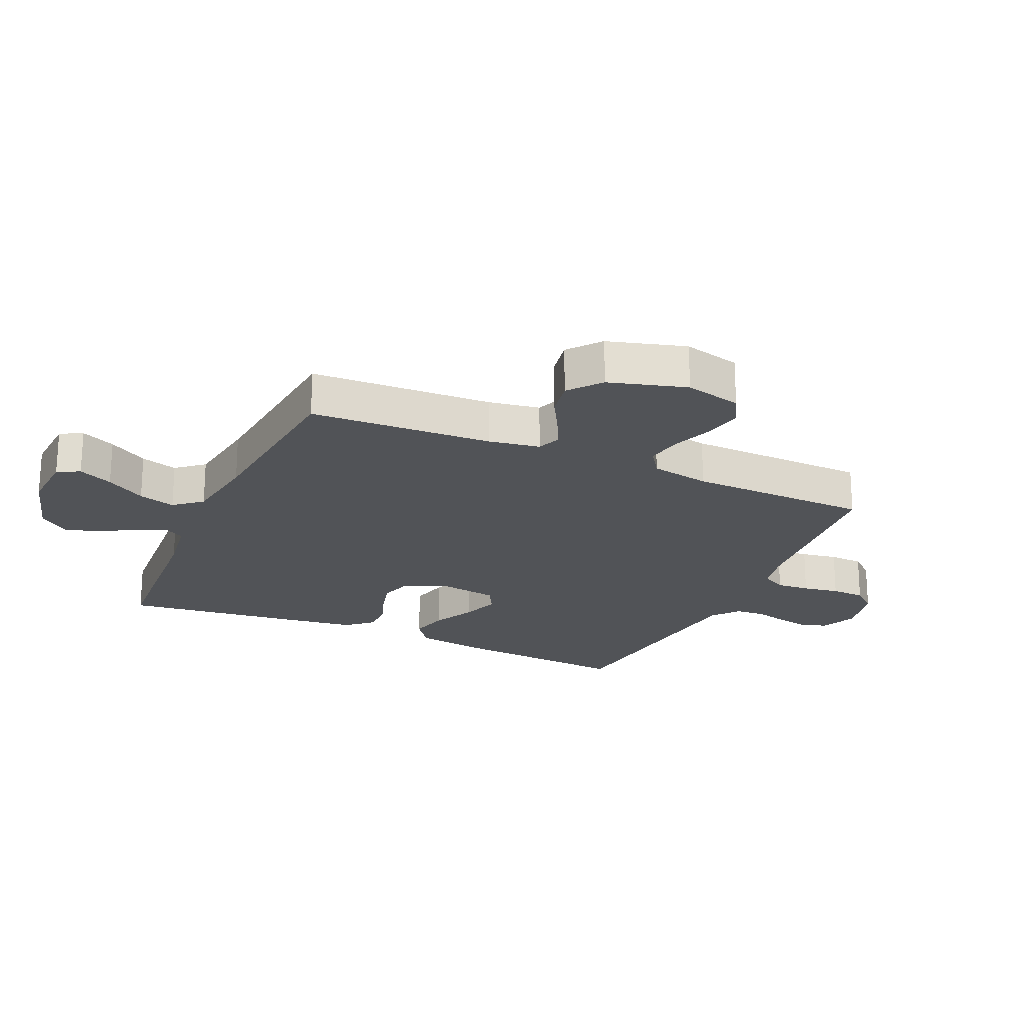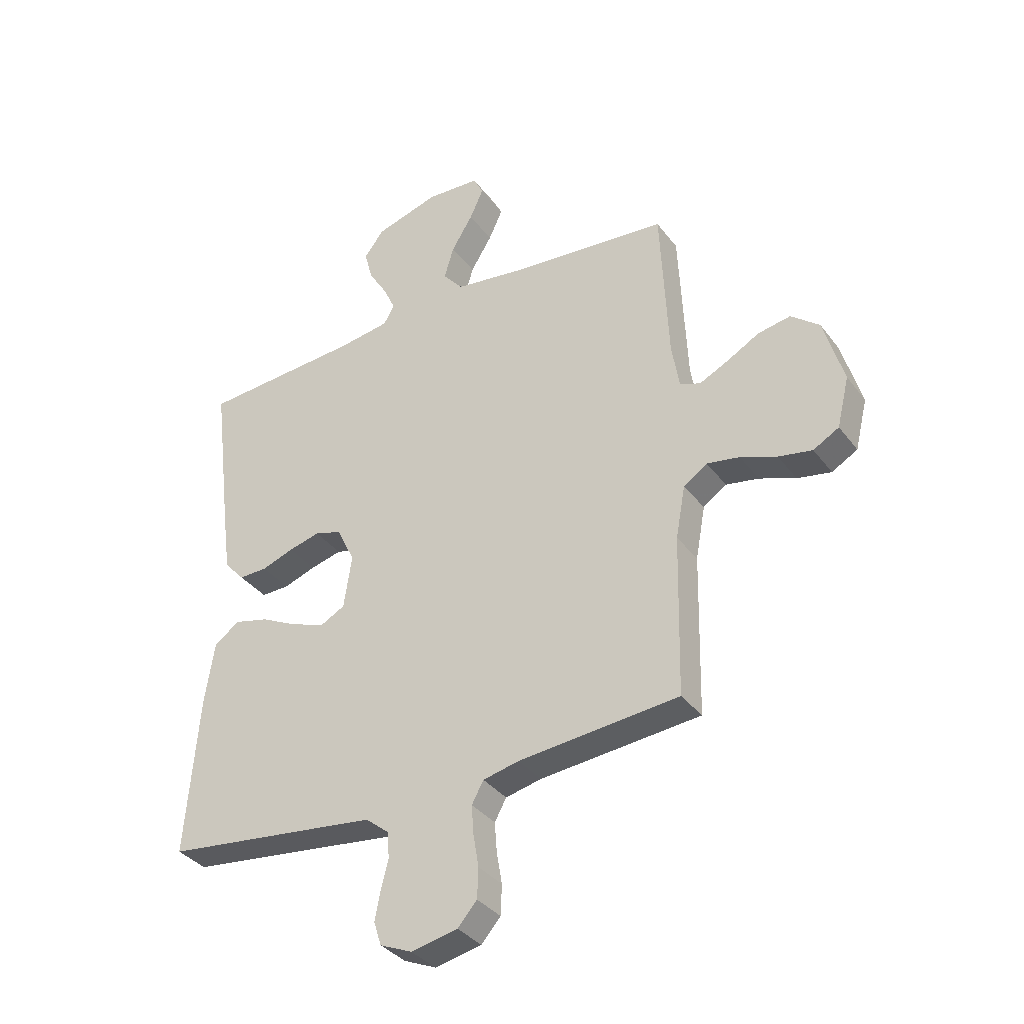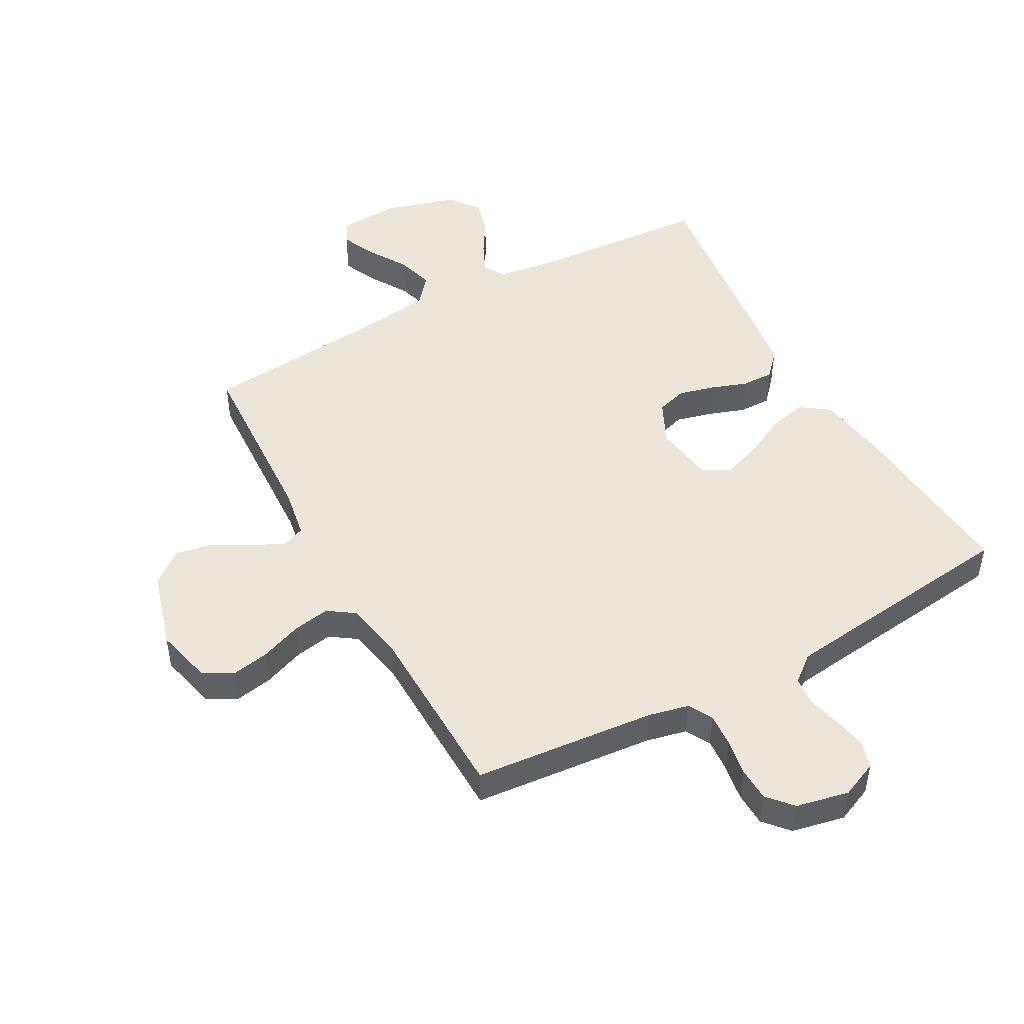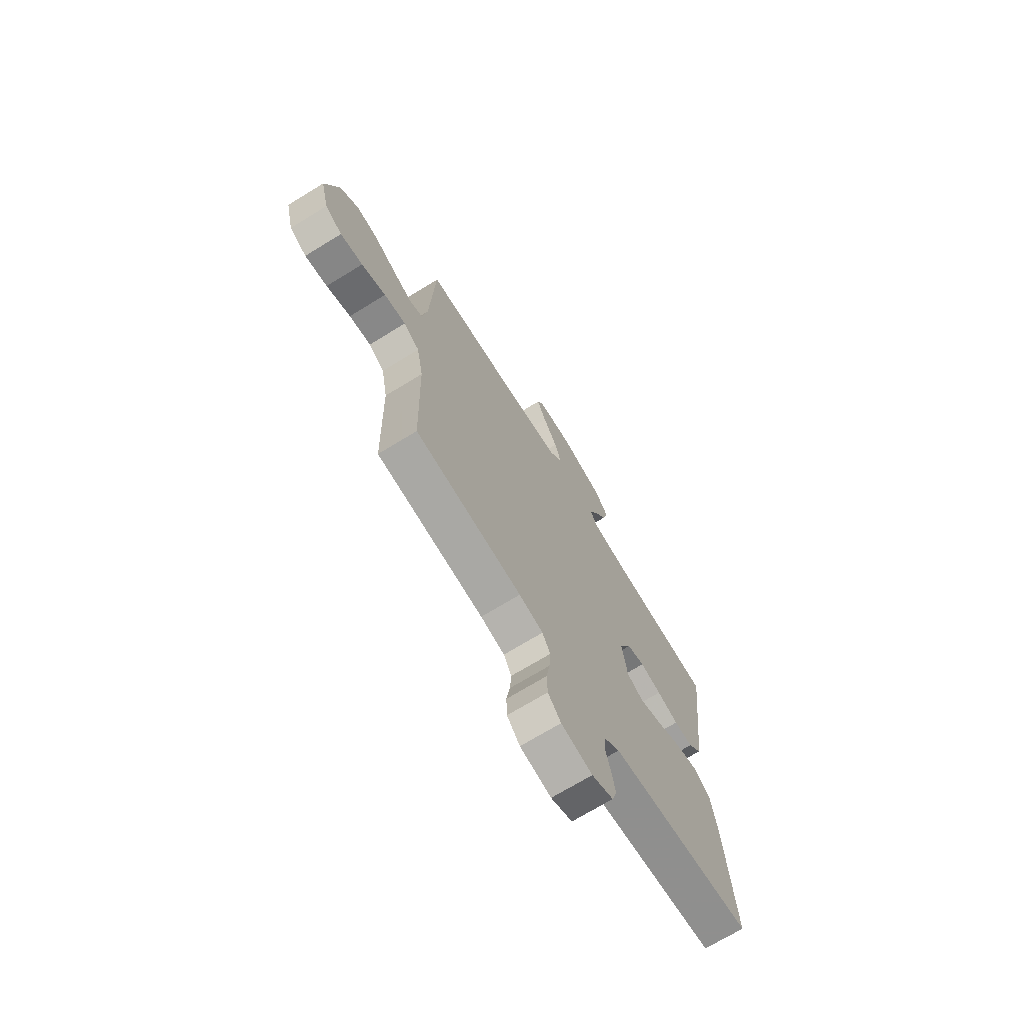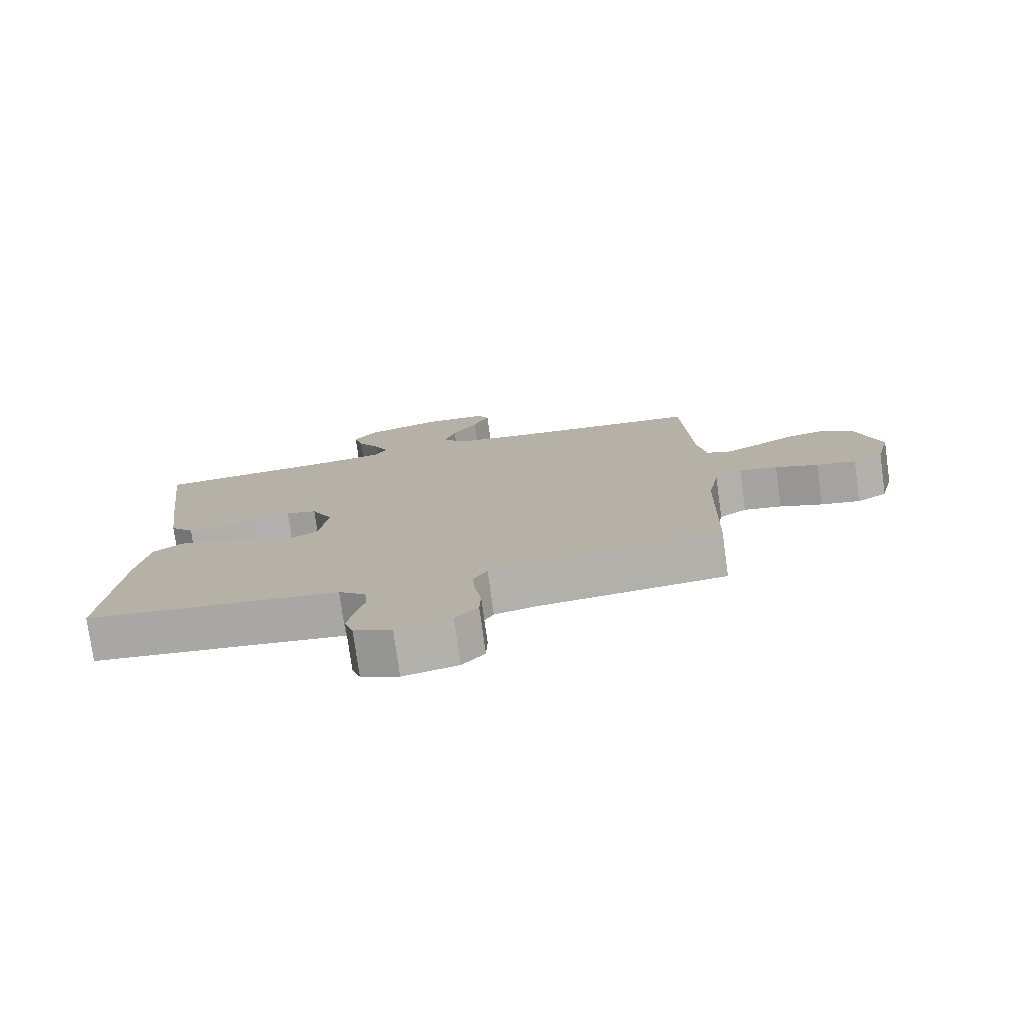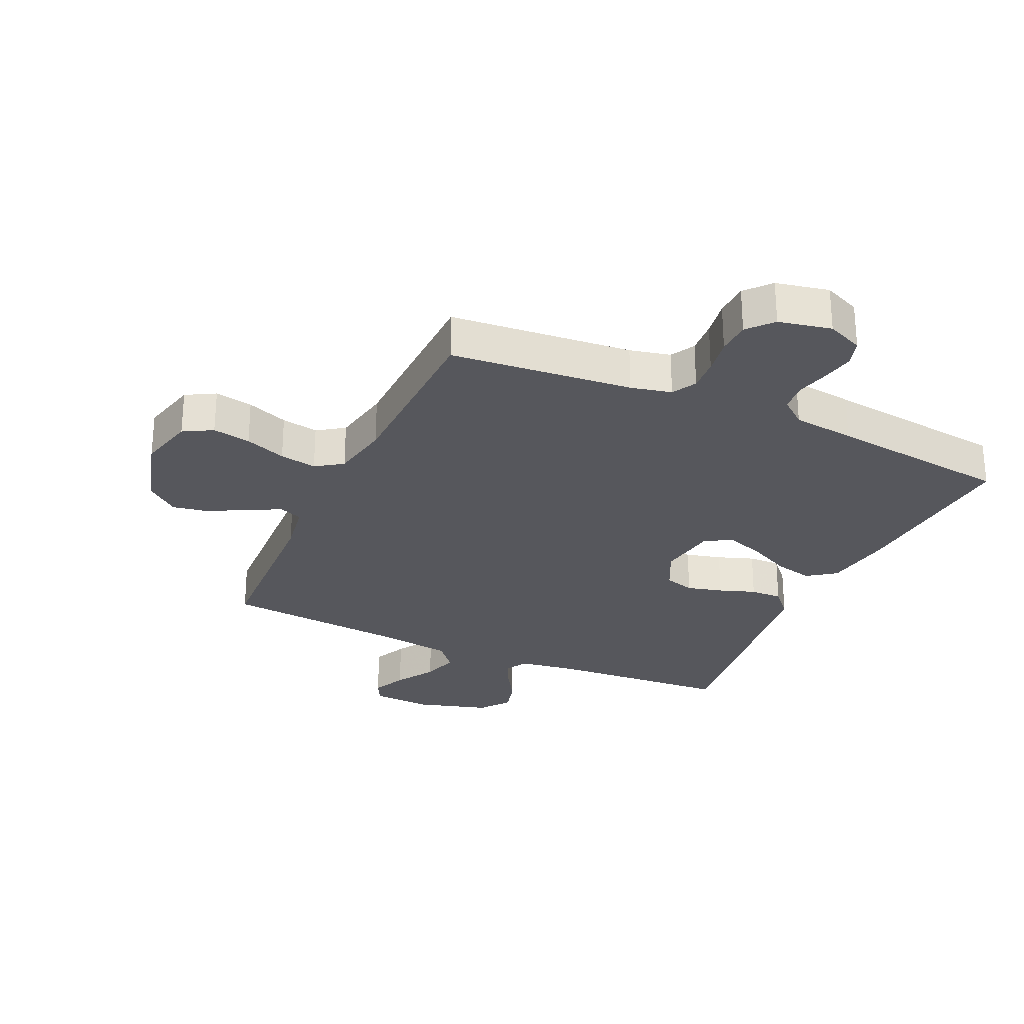
<metadata>
{"format":"obj","ext":"obj","renderer":"f3d","projection":"perspective","resolution":1024,"background":"white","views":[{"elev":-21.7,"azim":65.9,"up":"+Y"},{"elev":-35.6,"azim":31.9,"up":"+Z"},{"elev":47.9,"azim":151.3,"up":"+Y"},{"elev":-71.0,"azim":121.5,"up":"+Z"},{"elev":-77.3,"azim":7.9,"up":"+Z"},{"elev":-27.5,"azim":155.5,"up":"+Y"}]}
</metadata>
<code>
v 0.5 0.07 0.5
v 0.514 0.07 0.2
v 0.528 0.07 0.115
v 0.566 0.07 0.1
v 0.62 0.07 0.126
v 0.681 0.07 0.16
v 0.742 0.07 0.171
v 0.795 0.07 0.128
v 0.832 0.07 0
v 0.809 0.07 -0.094
v 0.761 0.07 -0.121
v 0.698 0.07 -0.109
v 0.63 0.07 -0.083
v 0.569 0.07 -0.072
v 0.525 0.07 -0.102
v 0.507 0.07 -0.2
v 0.5 0.07 -0.5
v 0.2 0.07 -0.527
v 0.133 0.07 -0.542
v 0.111 0.07 -0.582
v 0.115 0.07 -0.637
v 0.125 0.07 -0.697
v 0.123 0.07 -0.753
v 0.087 0.07 -0.794
v 0 0.07 -0.812
v -0.06 0.07 -0.786
v -0.074 0.07 -0.742
v -0.064 0.07 -0.689
v -0.05 0.07 -0.634
v -0.054 0.07 -0.585
v -0.097 0.07 -0.55
v -0.2 0.07 -0.537
v -0.5 0.07 -0.5
v -0.476 0.07 -0.2
v -0.458 0.07 -0.085
v -0.411 0.07 -0.051
v -0.347 0.07 -0.067
v -0.277 0.07 -0.102
v -0.214 0.07 -0.124
v -0.169 0.07 -0.1
v -0.154 0.07 0
v -0.188 0.07 0.07
v -0.238 0.07 0.085
v -0.297 0.07 0.07
v -0.357 0.07 0.049
v -0.41 0.07 0.048
v -0.448 0.07 0.09
v -0.463 0.07 0.2
v -0.5 0.07 0.5
v -0.2 0.07 0.52
v -0.104 0.07 0.534
v -0.084 0.07 0.569
v -0.107 0.07 0.619
v -0.142 0.07 0.676
v -0.157 0.07 0.733
v -0.12 0.07 0.782
v 0 0.07 0.817
v 0.1 0.07 0.811
v 0.119 0.07 0.774
v 0.093 0.07 0.717
v 0.053 0.07 0.652
v 0.035 0.07 0.591
v 0.073 0.07 0.546
v 0.2 0.07 0.528
v 0.5 0 0.5
v 0.514 0 0.2
v 0.528 0 0.115
v 0.566 0 0.1
v 0.62 0 0.126
v 0.681 0 0.16
v 0.742 0 0.171
v 0.795 0 0.128
v 0.832 0 0
v 0.809 0 -0.094
v 0.761 0 -0.121
v 0.698 0 -0.109
v 0.63 0 -0.083
v 0.569 0 -0.072
v 0.525 0 -0.102
v 0.507 0 -0.2
v 0.5 0 -0.5
v 0.2 0 -0.527
v 0.133 0 -0.542
v 0.111 0 -0.582
v 0.115 0 -0.637
v 0.125 0 -0.697
v 0.123 0 -0.753
v 0.087 0 -0.794
v 0 0 -0.812
v -0.06 0 -0.786
v -0.074 0 -0.742
v -0.064 0 -0.689
v -0.05 0 -0.634
v -0.054 0 -0.585
v -0.097 0 -0.55
v -0.2 0 -0.537
v -0.5 0 -0.5
v -0.476 0 -0.2
v -0.458 0 -0.085
v -0.411 0 -0.051
v -0.347 0 -0.067
v -0.277 0 -0.102
v -0.214 0 -0.124
v -0.169 0 -0.1
v -0.154 0 0
v -0.188 0 0.07
v -0.238 0 0.085
v -0.297 0 0.07
v -0.357 0 0.049
v -0.41 0 0.048
v -0.448 0 0.09
v -0.463 0 0.2
v -0.5 0 0.5
v -0.2 0 0.52
v -0.104 0 0.534
v -0.084 0 0.569
v -0.107 0 0.619
v -0.142 0 0.676
v -0.157 0 0.733
v -0.12 0 0.782
v 0 0 0.817
v 0.1 0 0.811
v 0.119 0 0.774
v 0.093 0 0.717
v 0.053 0 0.652
v 0.035 0 0.591
v 0.073 0 0.546
v 0.2 0 0.528
f 58 59 60 61
f 56 57 58 61
f 56 61 62
f 53 54 55 56
f 52 53 56 62
f 51 52 62 63
f 47 48 49 50
f 44 45 46 47
f 43 44 47 50
f 42 43 50 51
f 35 36 37 38
f 35 38 39
f 32 33 34 35
f 31 32 35 39
f 30 31 39 40
f 26 27 28 29
f 24 25 26 29
f 24 29 30
f 21 22 23 24
f 20 21 24 30
f 19 20 30 40
f 16 17 18
f 15 16 18 19
f 10 11 12 13
f 10 13 14
f 9 10 14
f 8 9 14
f 5 6 7 8
f 4 5 8 14
f 3 4 14 15
f 64 1 2
f 41 42 51 63
f 40 41 63 64
f 15 19 40 64
f 2 3 15 64
f 125 124 123 122
f 125 122 121 120
f 126 125 120
f 120 119 118 117
f 126 120 117 116
f 127 126 116 115
f 114 113 112 111
f 111 110 109 108
f 114 111 108 107
f 115 114 107 106
f 102 101 100 99
f 103 102 99
f 99 98 97 96
f 103 99 96 95
f 104 103 95 94
f 93 92 91 90
f 93 90 89 88
f 94 93 88
f 88 87 86 85
f 94 88 85 84
f 104 94 84 83
f 82 81 80
f 83 82 80 79
f 77 76 75 74
f 78 77 74
f 78 74 73
f 78 73 72
f 72 71 70 69
f 78 72 69 68
f 79 78 68 67
f 66 65 128
f 127 115 106 105
f 128 127 105 104
f 128 104 83 79
f 128 79 67 66
f 1 65 66 2
f 2 66 67 3
f 3 67 68 4
f 4 68 69 5
f 5 69 70 6
f 6 70 71 7
f 7 71 72 8
f 8 72 73 9
f 9 73 74 10
f 10 74 75 11
f 11 75 76 12
f 12 76 77 13
f 13 77 78 14
f 14 78 79 15
f 15 79 80 16
f 16 80 81 17
f 17 81 82 18
f 18 82 83 19
f 19 83 84 20
f 20 84 85 21
f 21 85 86 22
f 22 86 87 23
f 23 87 88 24
f 24 88 89 25
f 25 89 90 26
f 26 90 91 27
f 27 91 92 28
f 28 92 93 29
f 29 93 94 30
f 30 94 95 31
f 31 95 96 32
f 32 96 97 33
f 33 97 98 34
f 34 98 99 35
f 35 99 100 36
f 36 100 101 37
f 37 101 102 38
f 38 102 103 39
f 39 103 104 40
f 40 104 105 41
f 41 105 106 42
f 42 106 107 43
f 43 107 108 44
f 44 108 109 45
f 45 109 110 46
f 46 110 111 47
f 47 111 112 48
f 48 112 113 49
f 49 113 114 50
f 50 114 115 51
f 51 115 116 52
f 52 116 117 53
f 53 117 118 54
f 54 118 119 55
f 55 119 120 56
f 56 120 121 57
f 57 121 122 58
f 58 122 123 59
f 59 123 124 60
f 60 124 125 61
f 61 125 126 62
f 62 126 127 63
f 63 127 128 64
f 64 128 65 1

</code>
